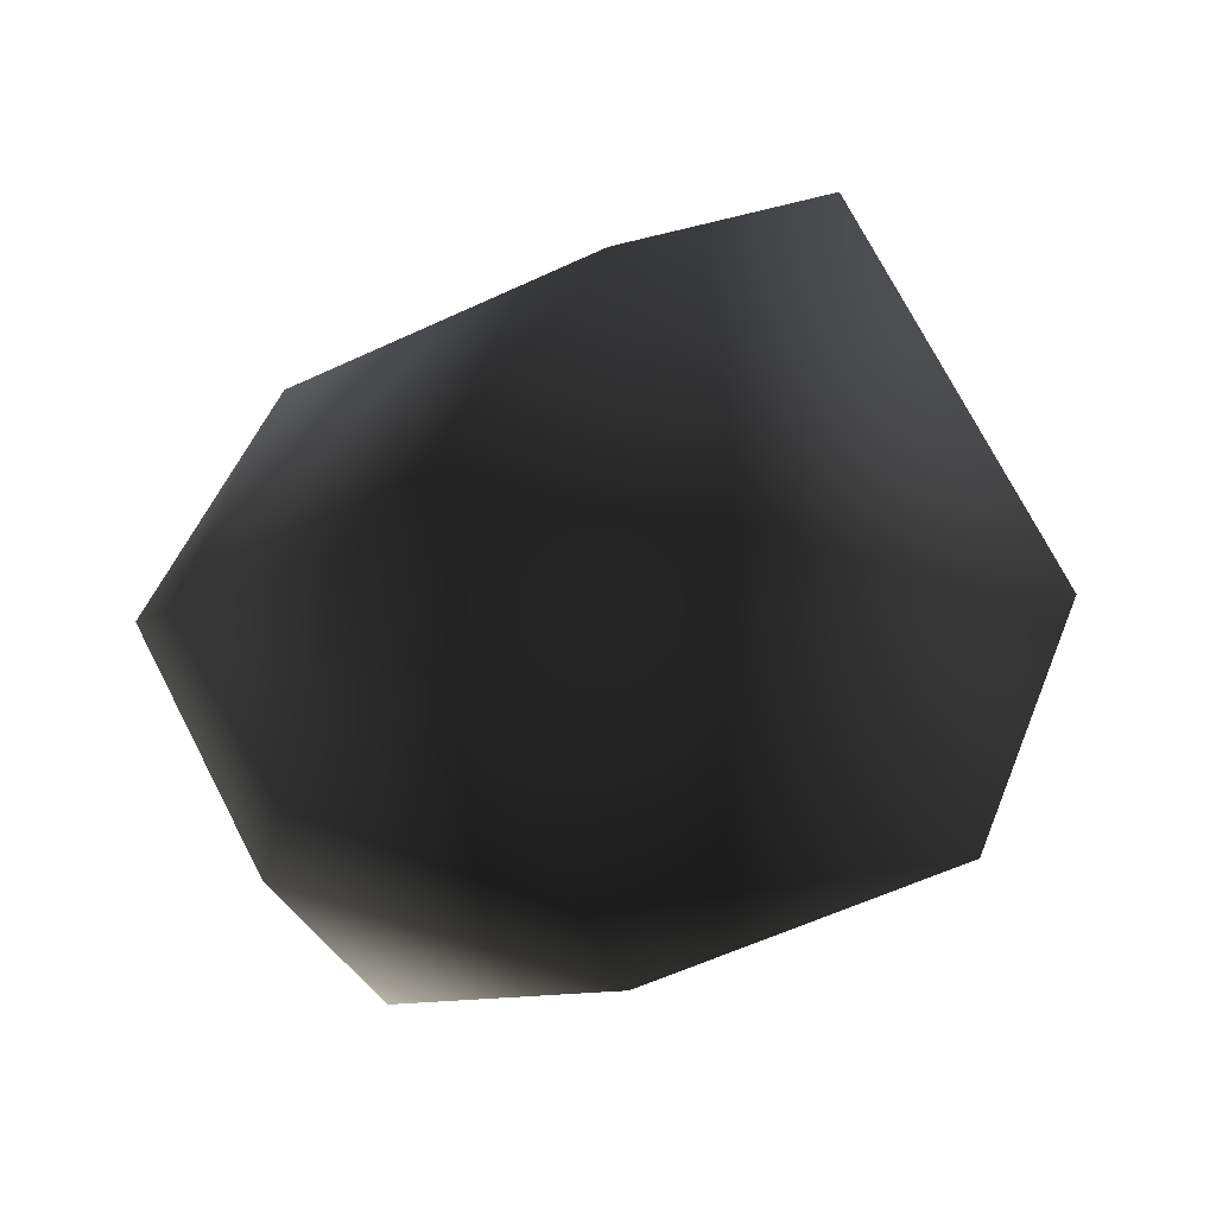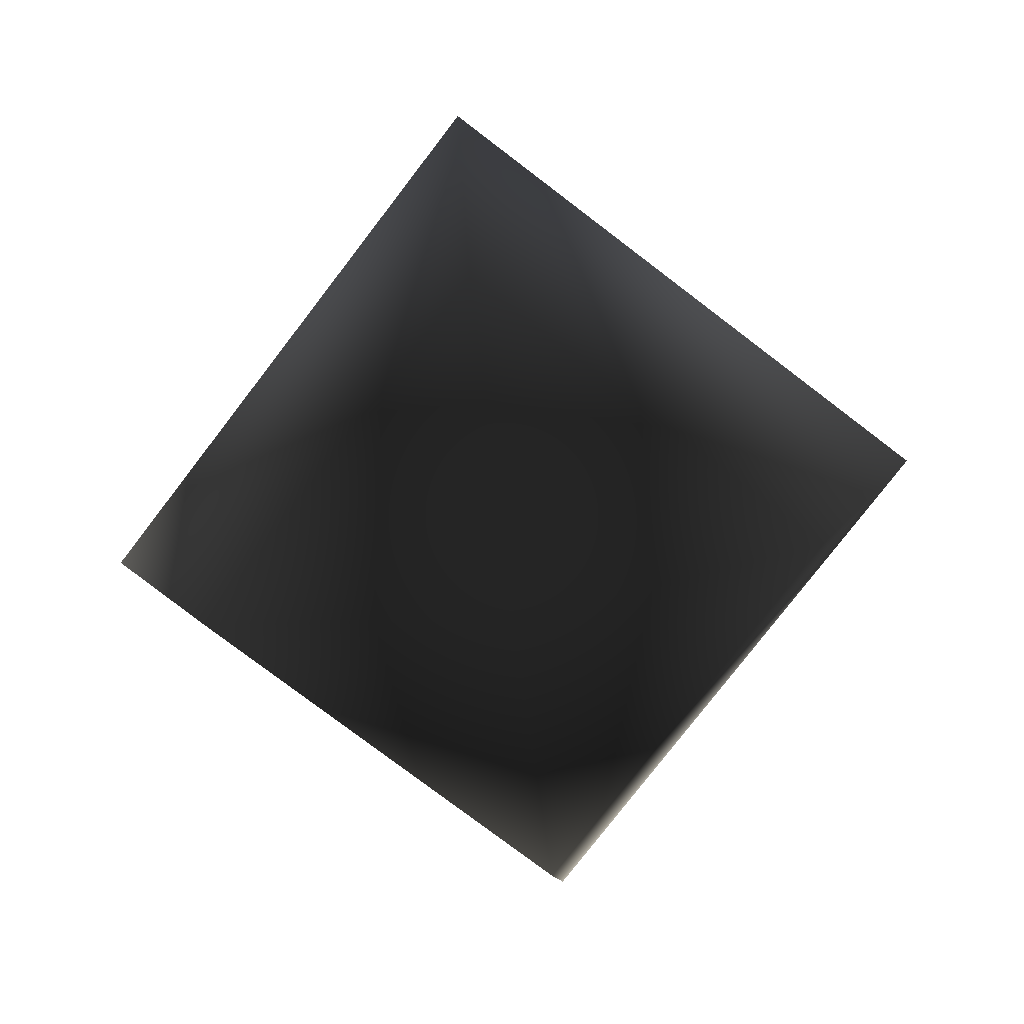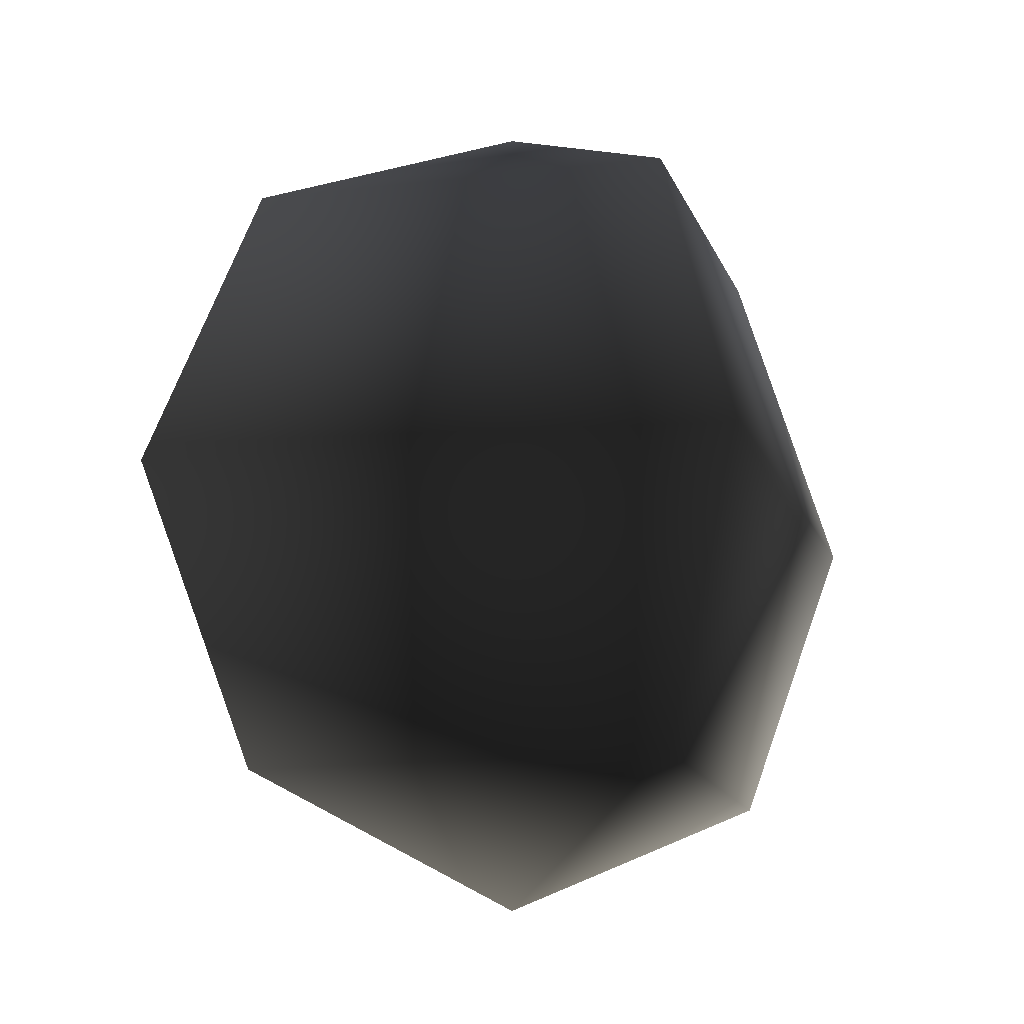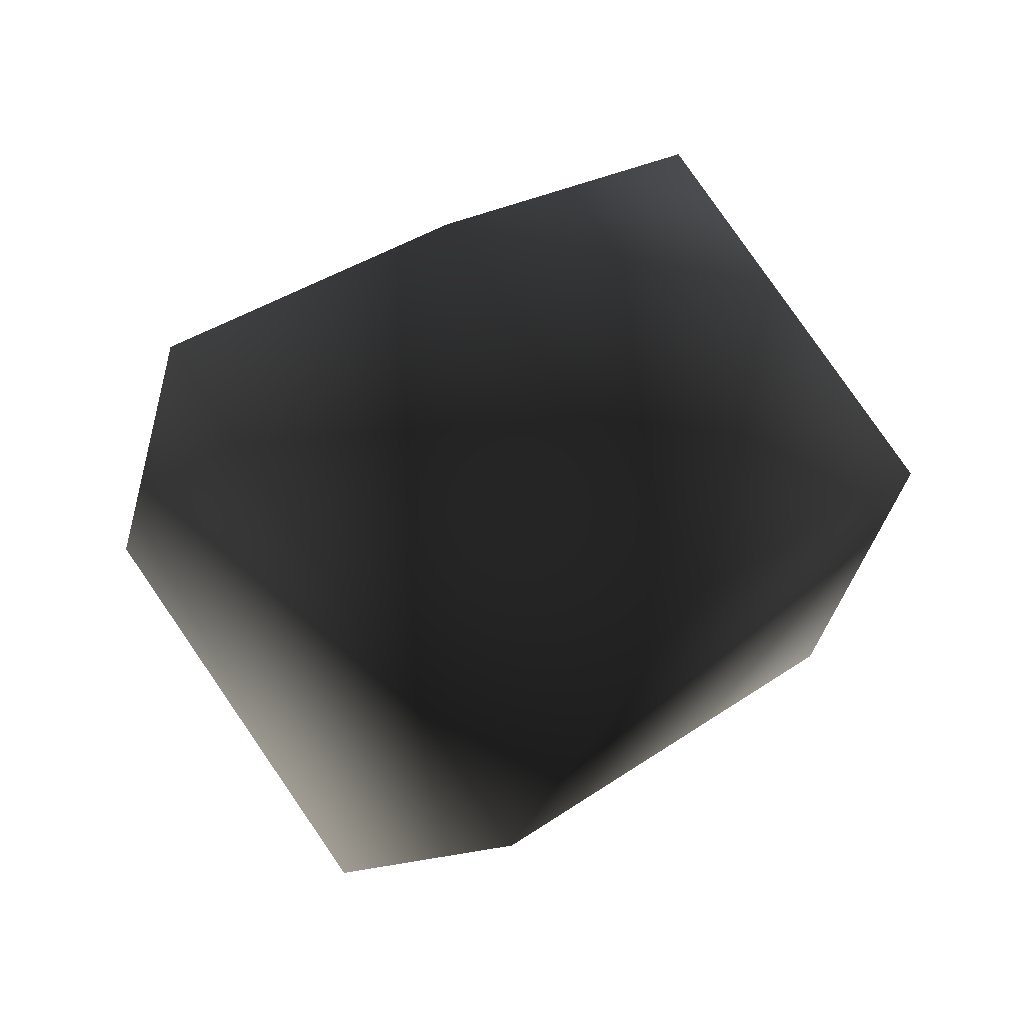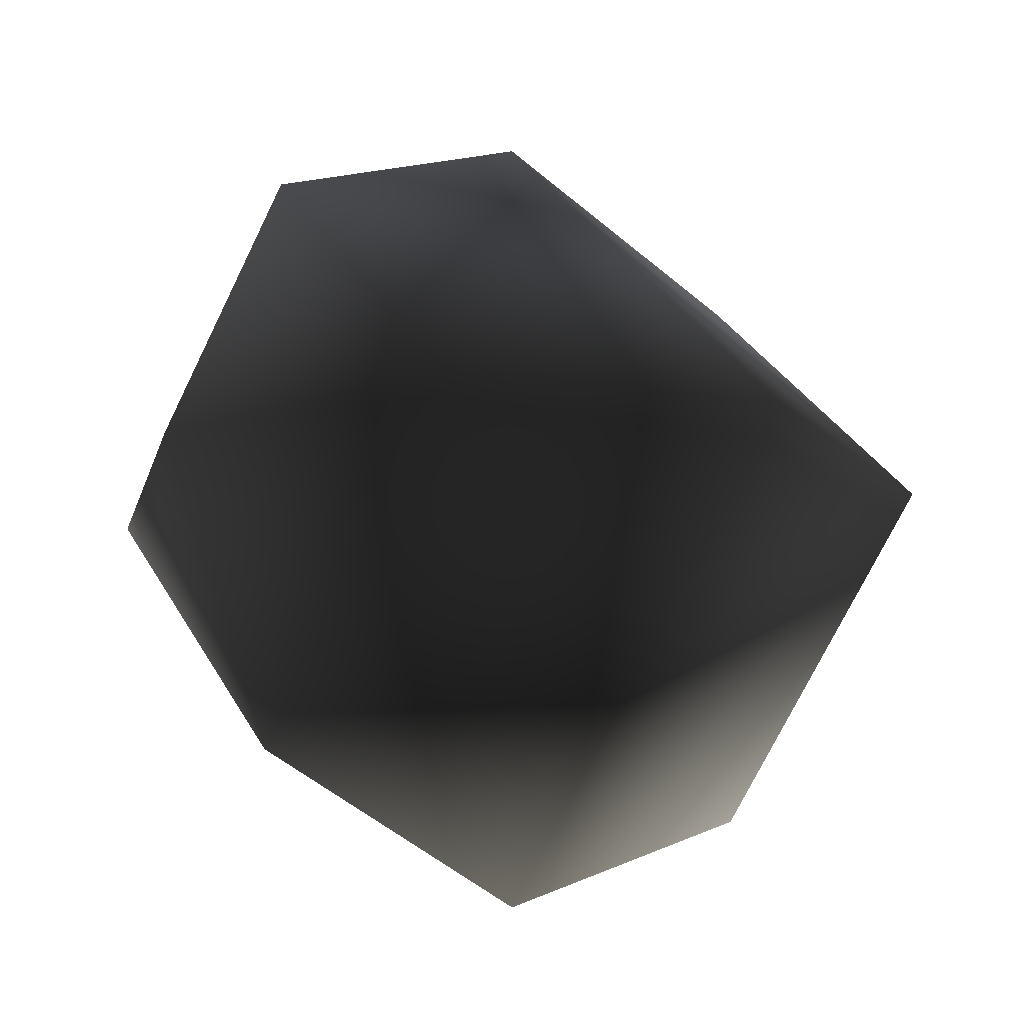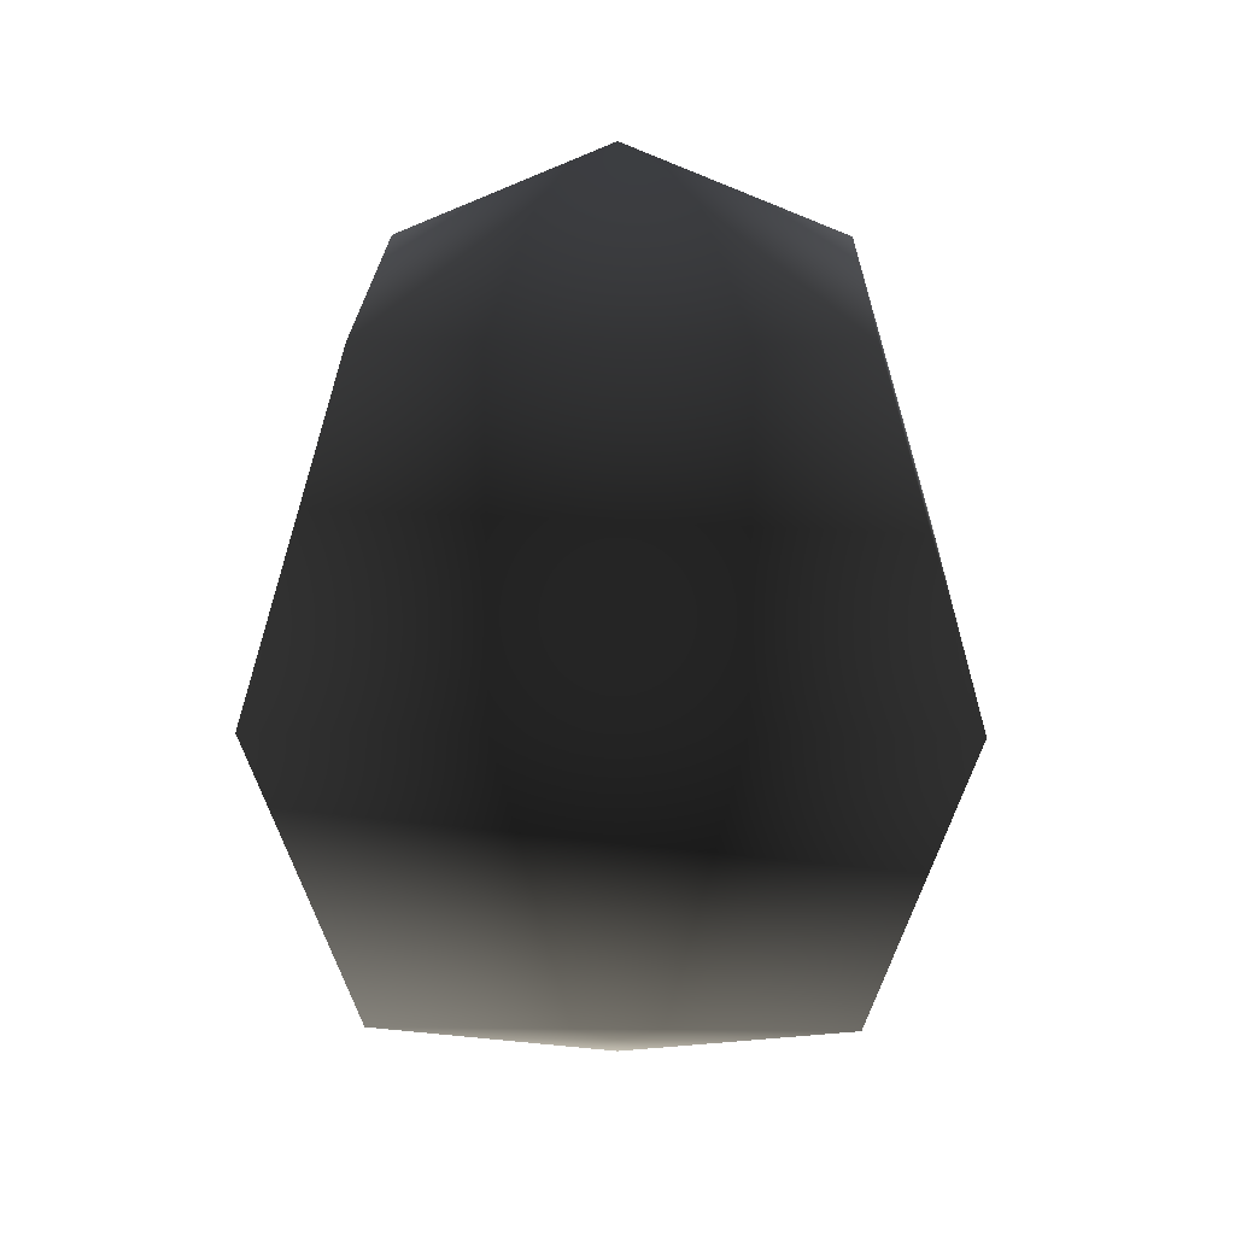
<metadata>
{"format":"obj","ext":"obj","renderer":"f3d","projection":"perspective","resolution":1024,"background":"white","views":[{"elev":46.9,"azim":42.7,"up":"+Z"},{"elev":-76.6,"azim":-172.4,"up":"+Y"},{"elev":-14.2,"azim":-119.7,"up":"+Y"},{"elev":-40.6,"azim":-36.6,"up":"+Z"},{"elev":-17.9,"azim":-126.8,"up":"+Z"},{"elev":18.3,"azim":-133.9,"up":"+Y"}]}
</metadata>
<code>
v 0 1 0
v 0.7071 0.7071 0
v 0 0.7071 0.7071
v -0.7071 0.7071 0
v 0 0.7071 -0.7071
v 1 0 0
v 0 0 1
v -1 0 0
v -0.0001392 0 -1
v 0.7072 -0.7071 0
v 0 -0.7071 0.7072
v -0.7072 -0.7071 0
v 0 -0.7071 -0.7072
v 0 -1 0
f 1 2 3
f 1 3 4
f 1 4 5
f 1 5 2
f 2 7 3
f 2 6 7
f 3 8 4
f 3 7 8
f 4 9 5
f 4 8 9
f 5 6 2
f 5 9 6
f 6 11 7
f 6 10 11
f 7 12 8
f 7 11 12
f 8 13 9
f 8 12 13
f 9 10 6
f 9 13 10
f 14 11 10
f 14 12 11
f 14 13 12
f 14 10 13

</code>
